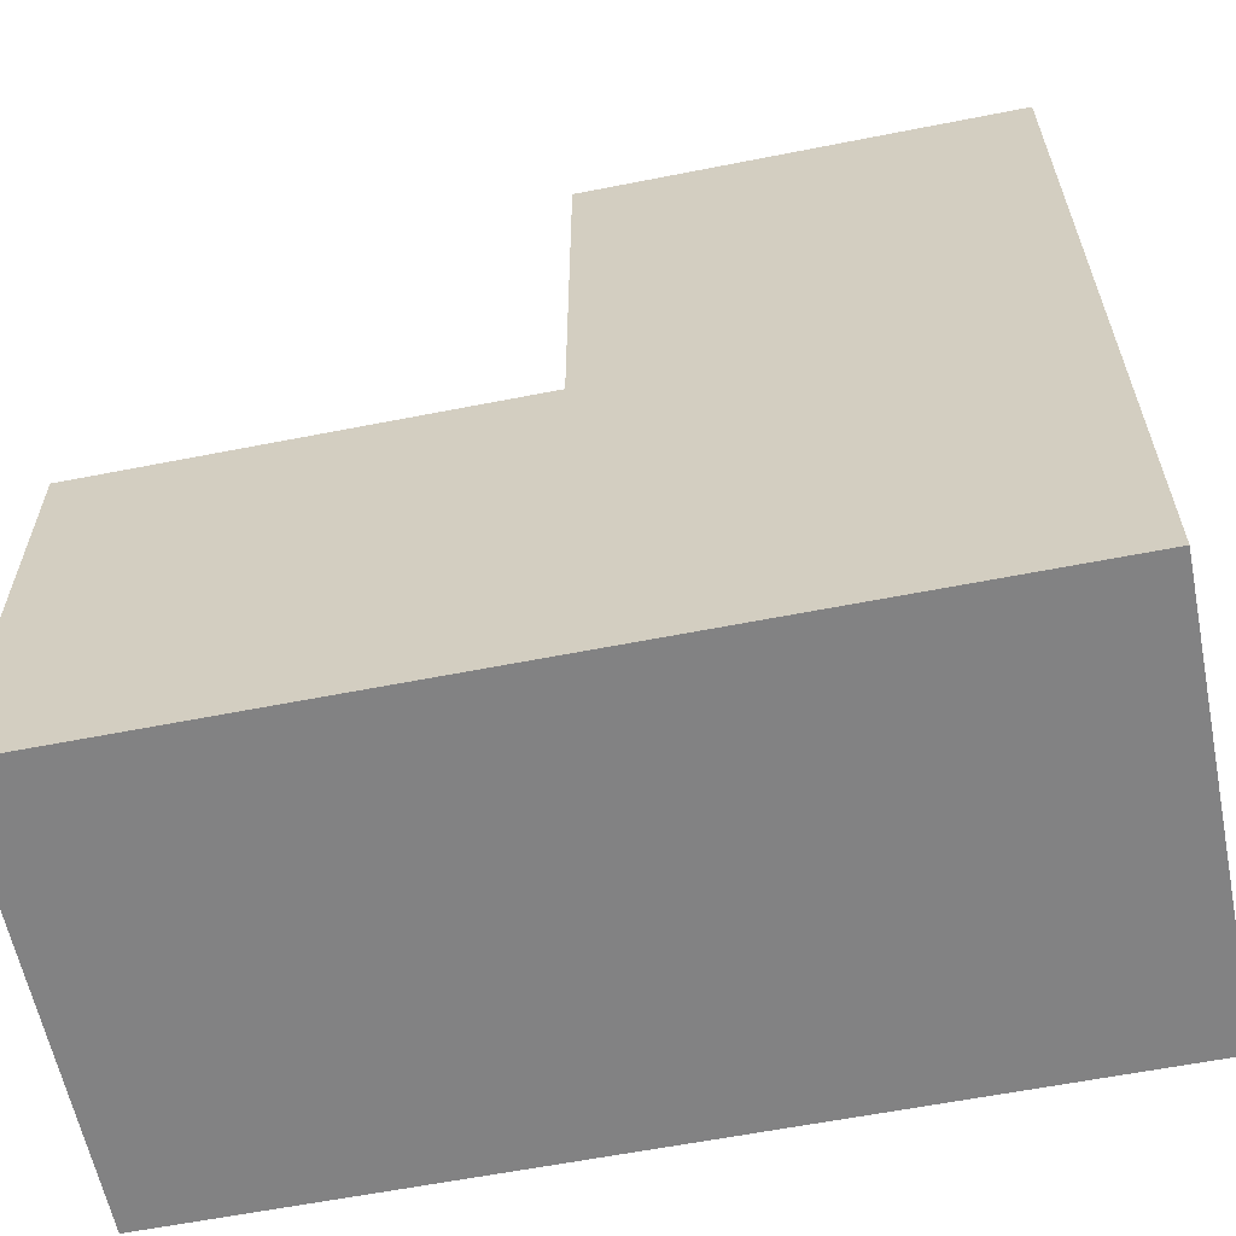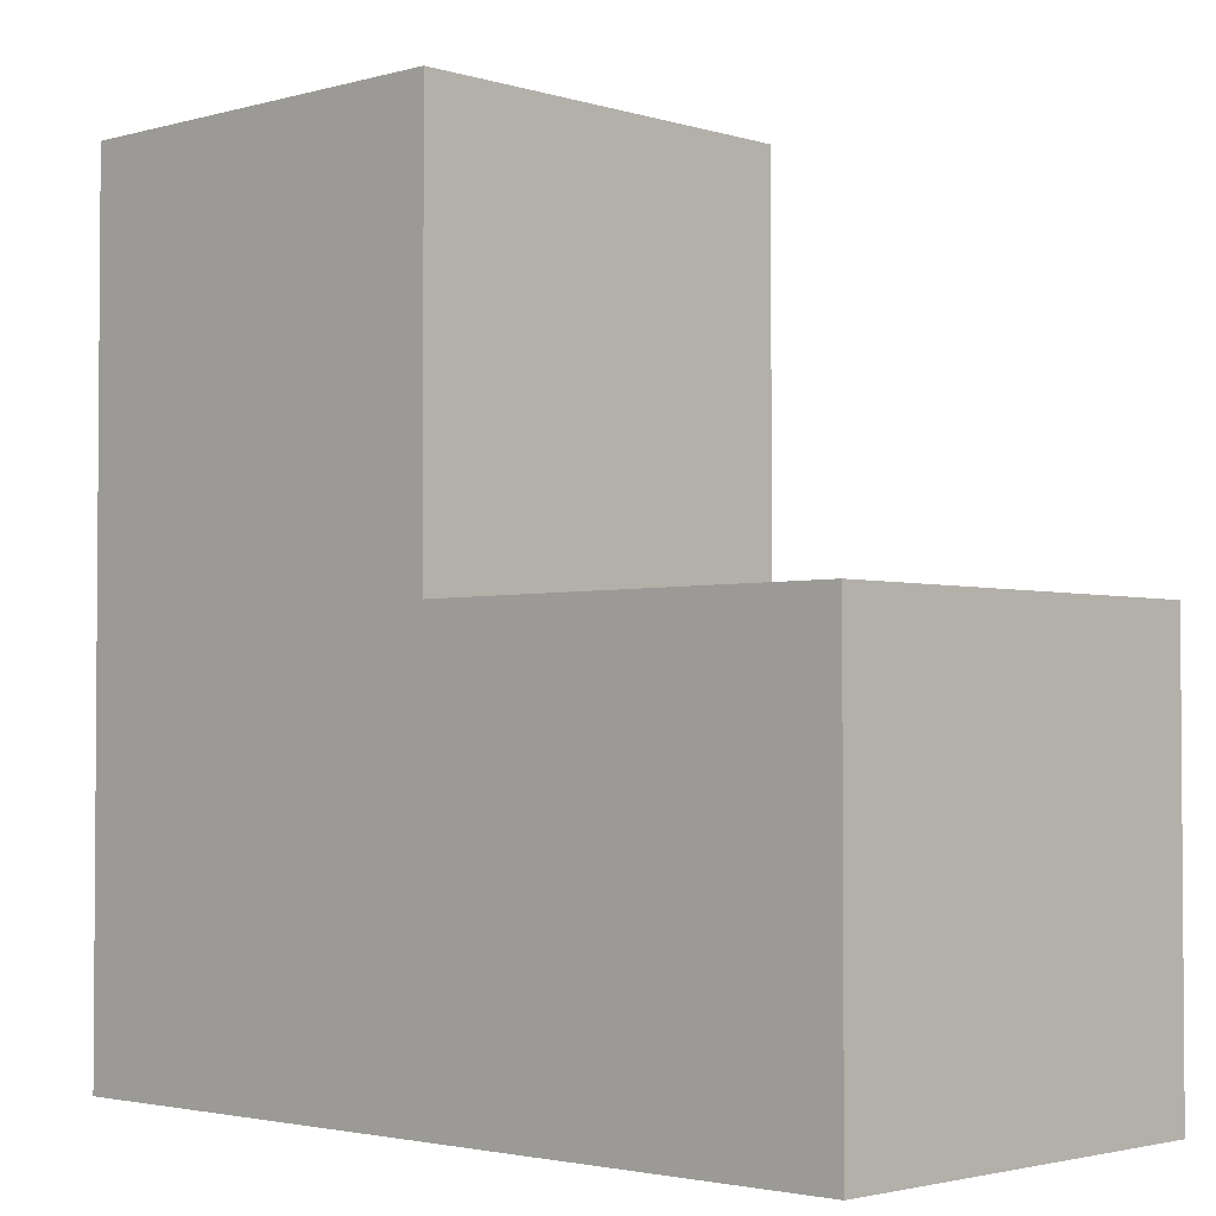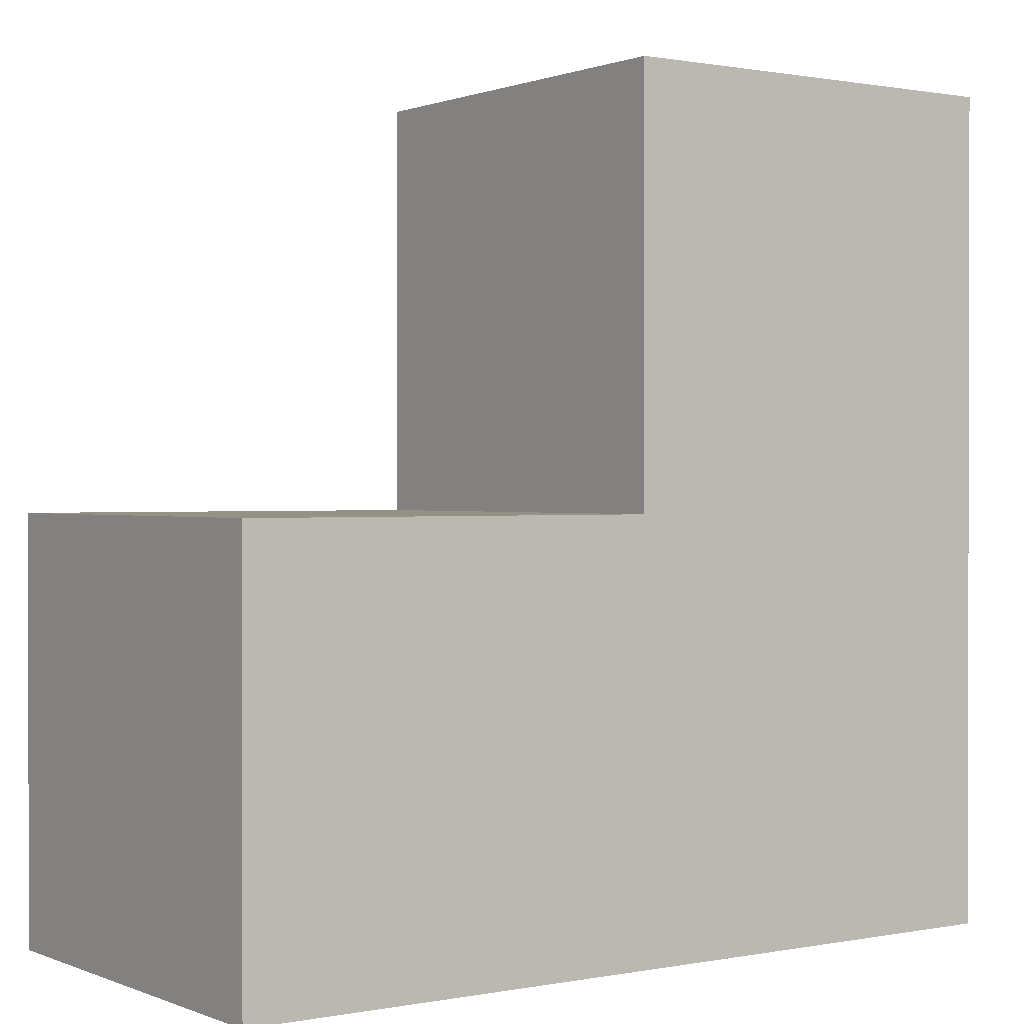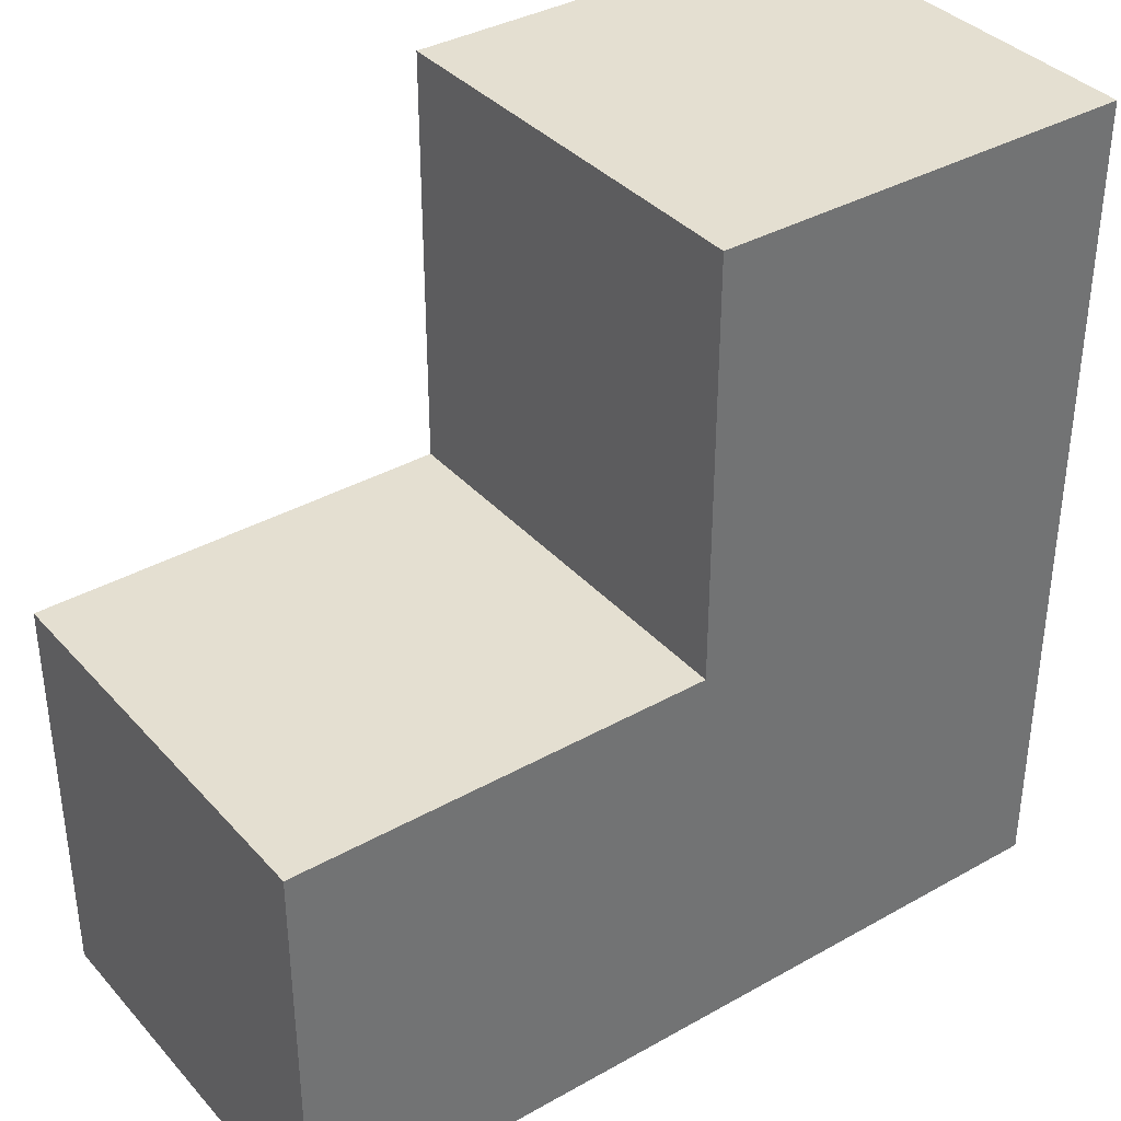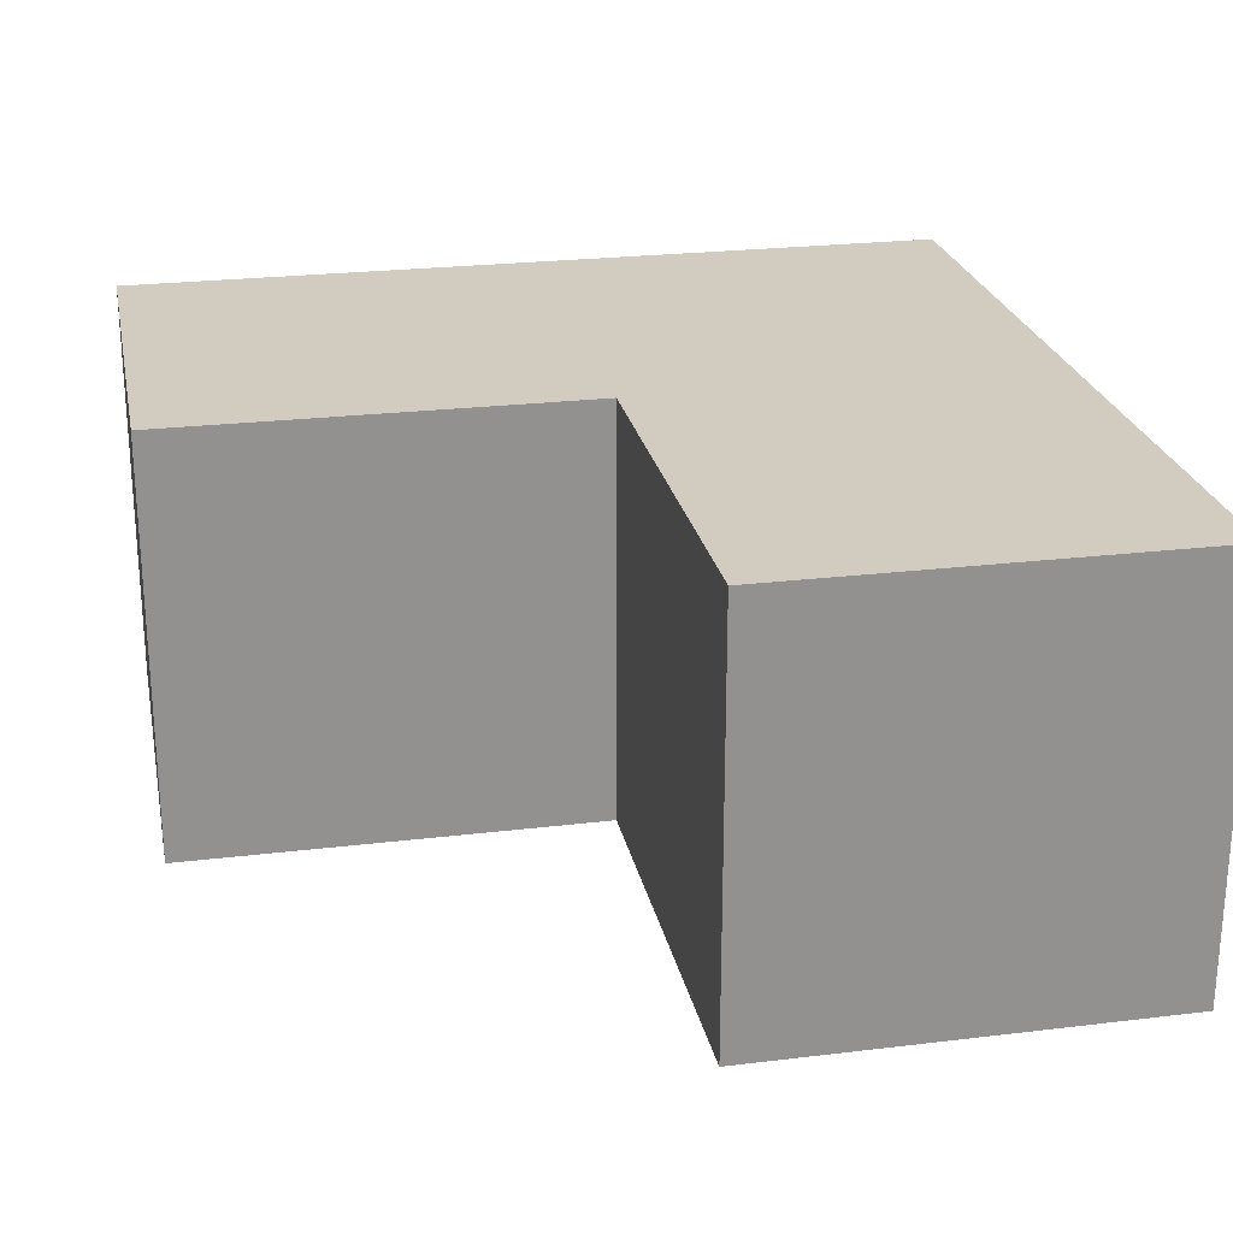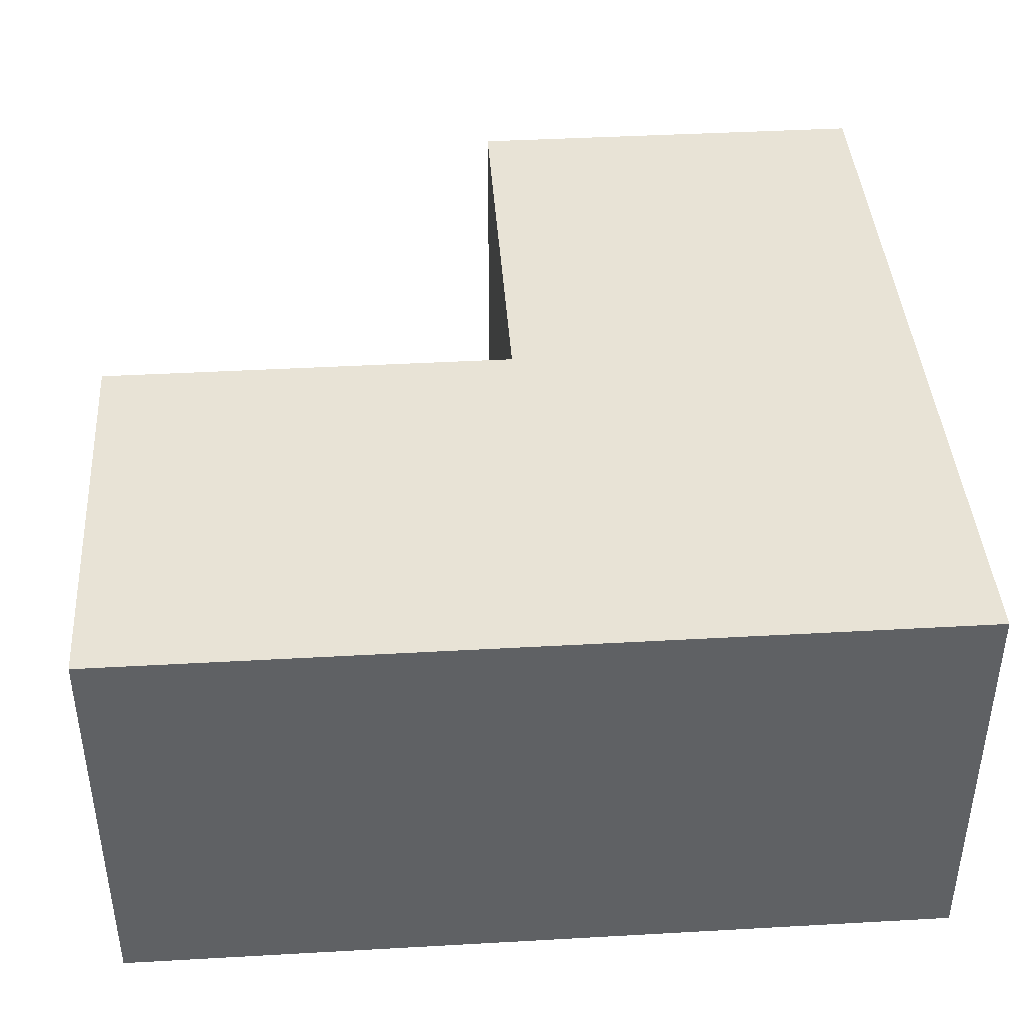
<metadata>
{"format":"obj","ext":"obj","renderer":"f3d","projection":"perspective","resolution":1024,"background":"white","views":[{"elev":-60.8,"azim":11.4,"up":"+Y"},{"elev":-2.6,"azim":-136.4,"up":"+Y"},{"elev":0.7,"azim":-35.3,"up":"+Y"},{"elev":36.8,"azim":-36.1,"up":"+Y"},{"elev":24.2,"azim":-101.3,"up":"+Z"},{"elev":41.4,"azim":-3.9,"up":"+Z"}]}
</metadata>
<code>
g default
v -1.5 -0.5 1
v -1.5 0.5 1
v -1.5 -0.5 2
v -1.5 0.5 2
v -0.5 0.5 1
v -0.5 1.5 1
v -0.5 0.5 2
v -0.5 1.5 2
v 0.5 -0.5 1
v 0.5 1.5 1
v 0.5 -0.5 2
v 0.5 1.5 2
v -1.5 -0.5 1
v -1.5 -0.5 2
v 0.5 -0.5 1
v 0.5 -0.5 2
v -1.5 0.5 1
v -1.5 0.5 2
v -0.5 0.5 1
v -0.5 0.5 2
v -0.5 1.5 1
v -0.5 1.5 2
v 0.5 1.5 1
v 0.5 1.5 2
v -1.5 -0.5 1
v 0.5 -0.5 1
v -1.5 0.5 1
v -0.5 0.5 1
v -0.5 1.5 1
v 0.5 1.5 1
v -1.5 -0.5 2
v 0.5 -0.5 2
v -1.5 0.5 2
v -0.5 0.5 2
v -0.5 1.5 2
v 0.5 1.5 2
g pipe1
f 3 2 1
f 4 2 3
f 7 6 5
f 8 6 7
f 9 10 11
f 11 10 12
f 15 14 13
f 16 14 15
f 17 18 19
f 19 18 20
f 21 22 23
f 23 22 24
f 27 26 25
f 28 26 27
f 29 26 28
f 30 26 29
f 31 32 33
f 33 32 34
f 34 32 35
f 35 32 36

</code>
